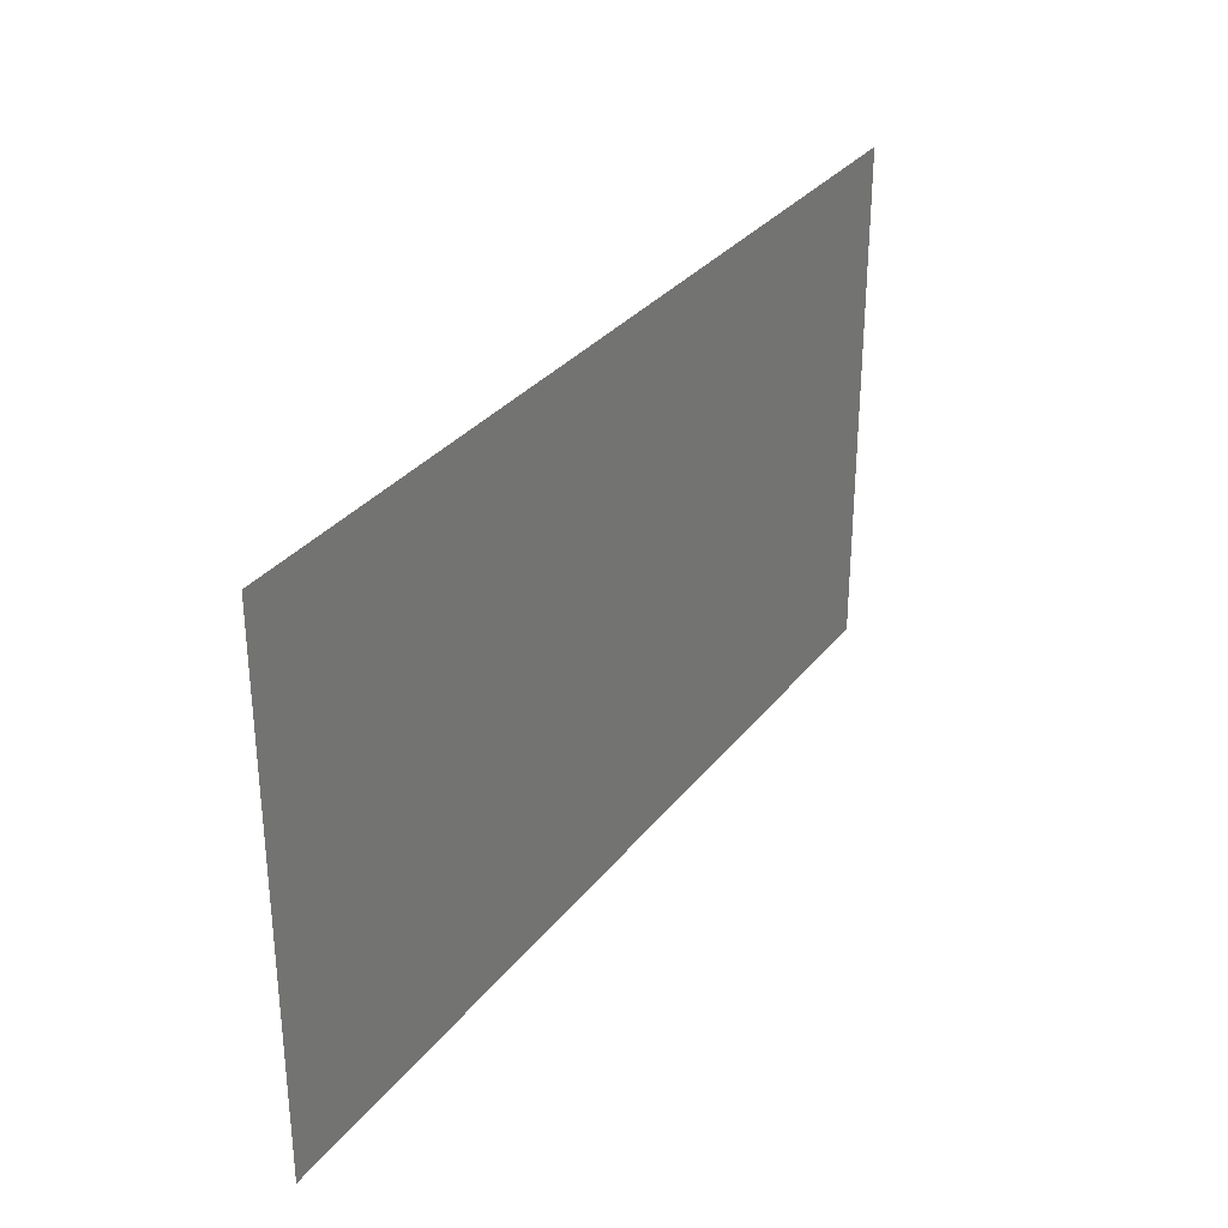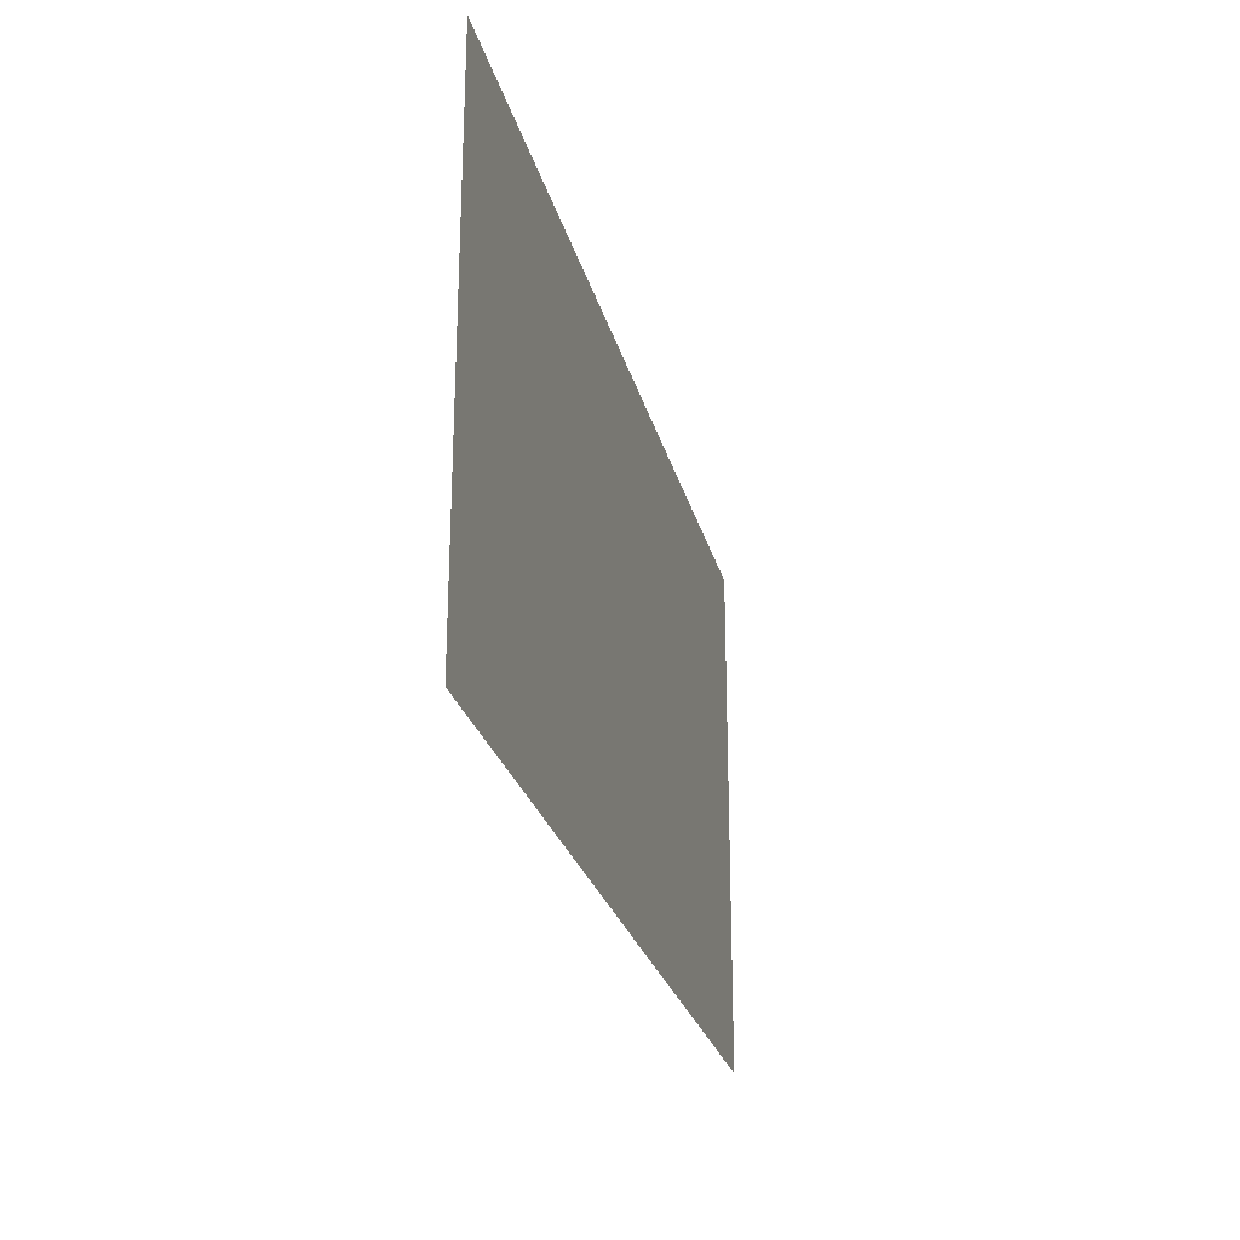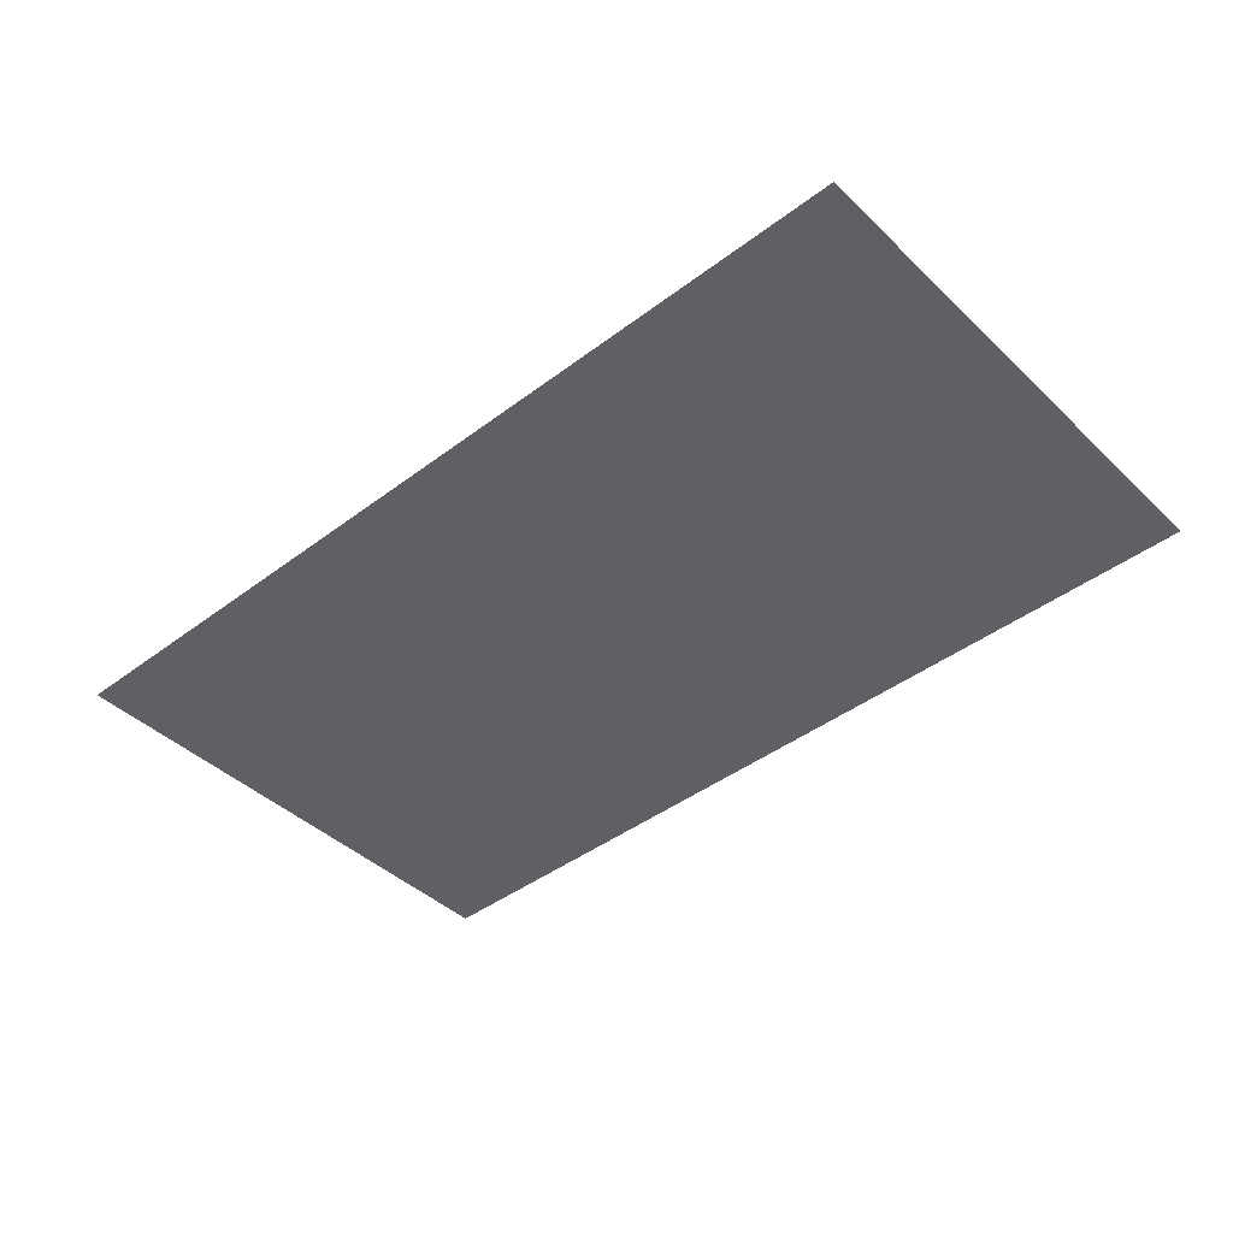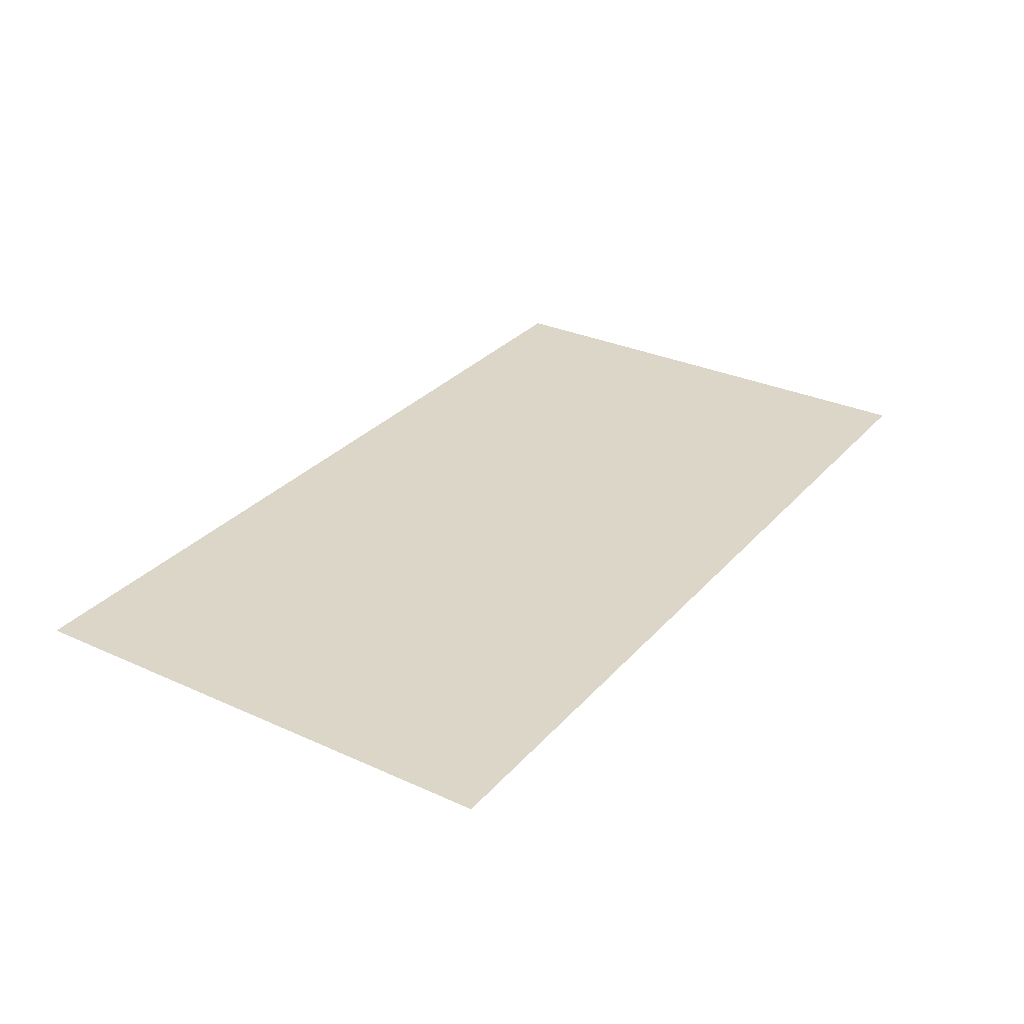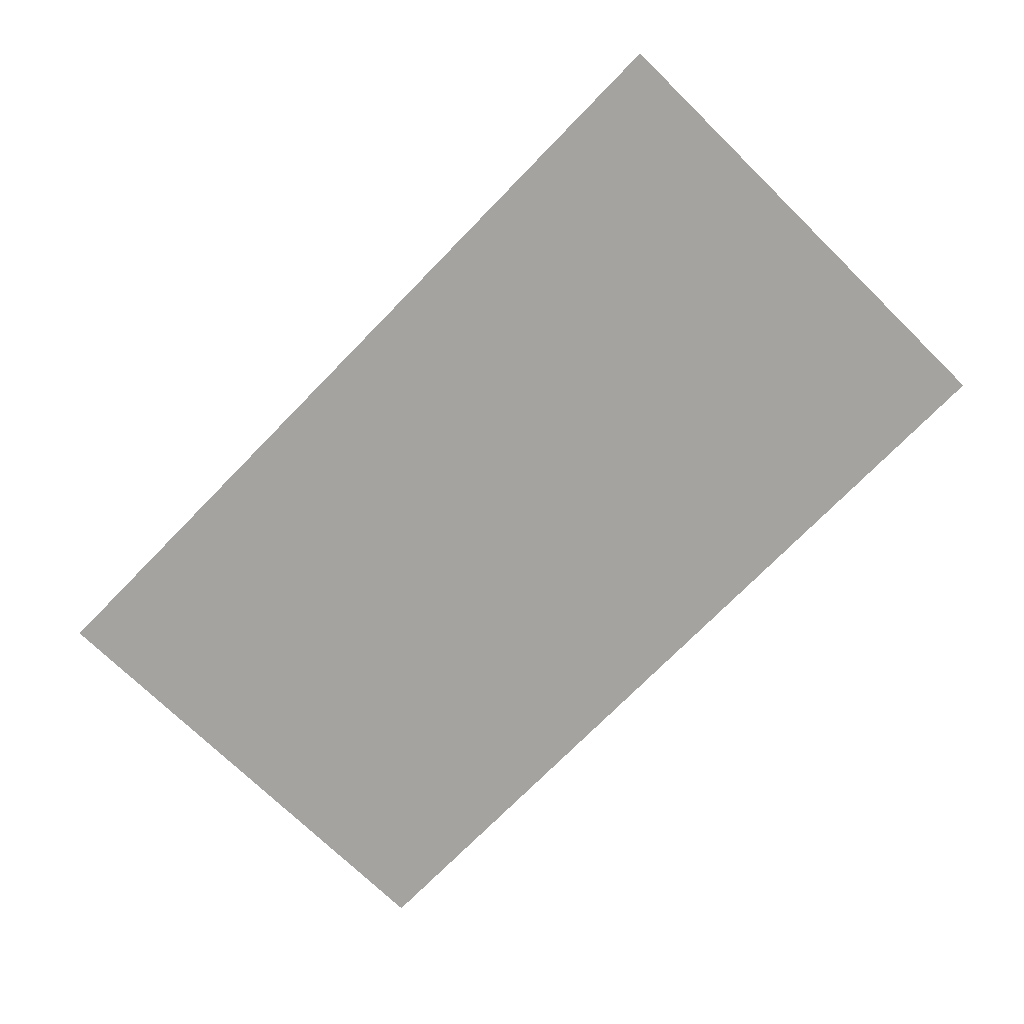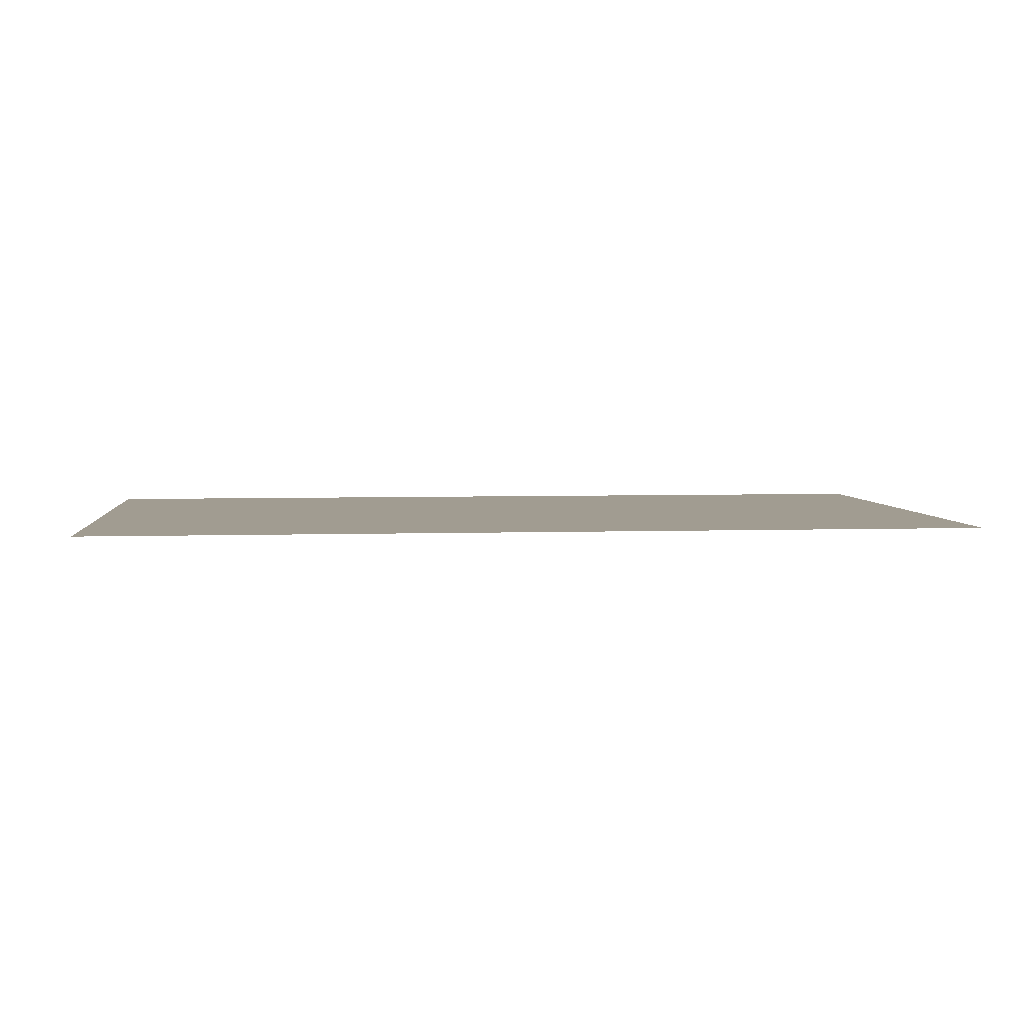
<metadata>
{"format":"obj","ext":"obj","renderer":"f3d","projection":"perspective","resolution":1024,"background":"white","views":[{"elev":31.4,"azim":121.1,"up":"+Y"},{"elev":-25.5,"azim":103.5,"up":"+Y"},{"elev":-42.8,"azim":-138.1,"up":"+Z"},{"elev":30.2,"azim":-56.7,"up":"+Z"},{"elev":-73.0,"azim":45.7,"up":"+Z"},{"elev":4.5,"azim":-6.1,"up":"+Z"}]}
</metadata>
<code>
v -0.8893 -0.5 0
v 0.8893 -0.5 0
v -0.8893 0.5 -0
v 0.8893 0.5 -0
f 2 4 3
f 1 2 3

</code>
